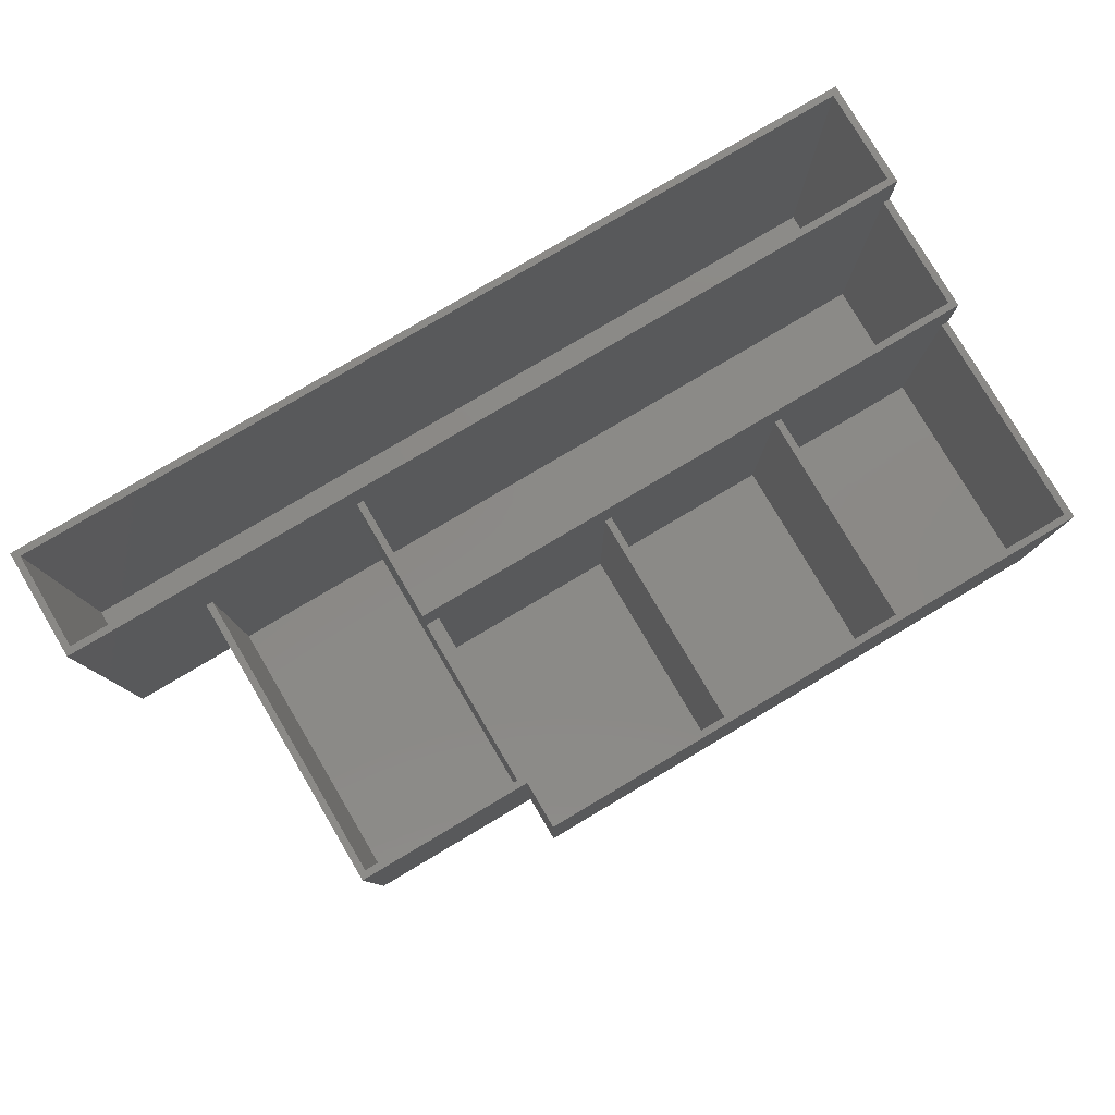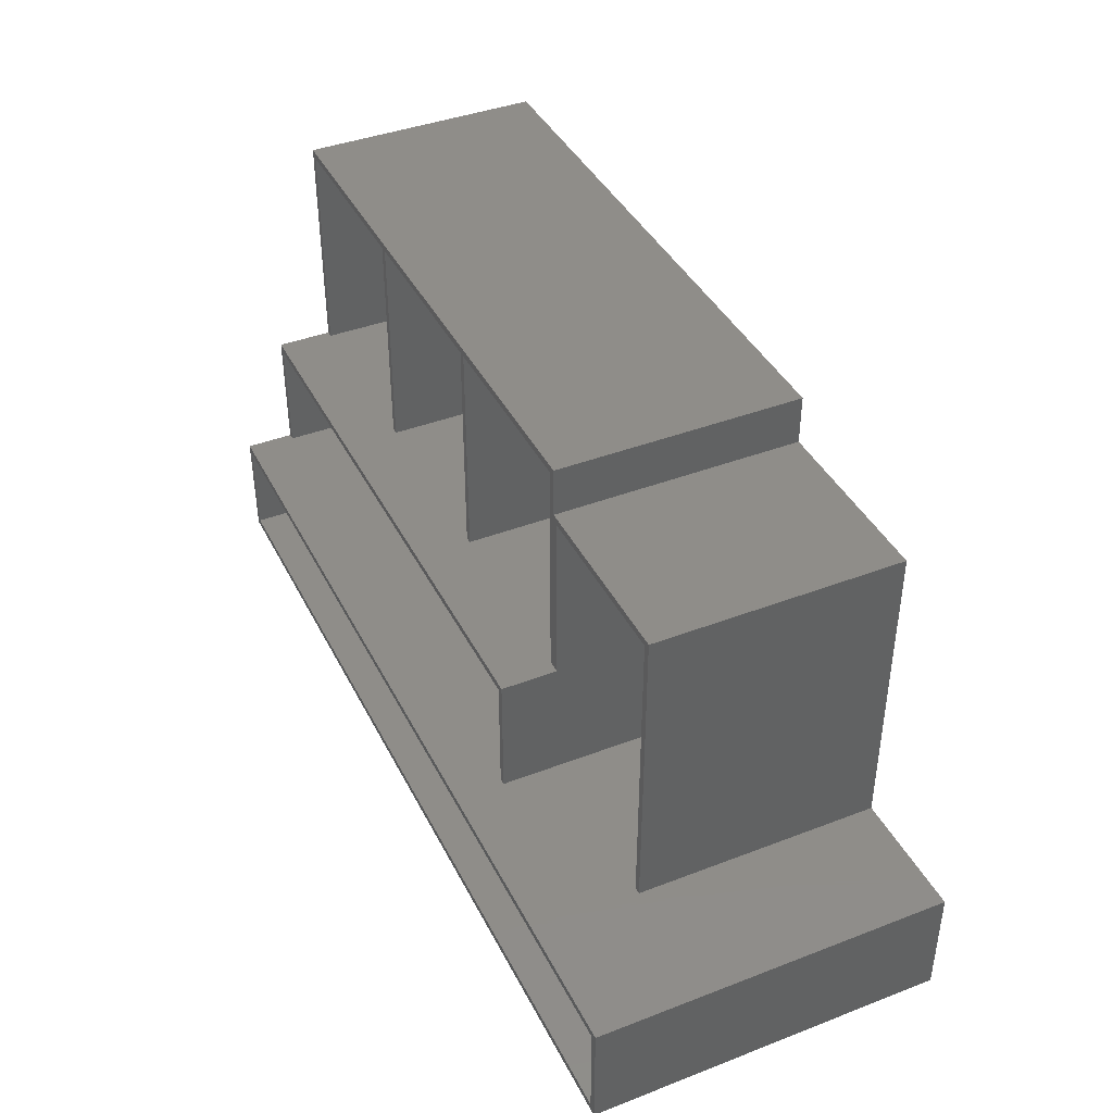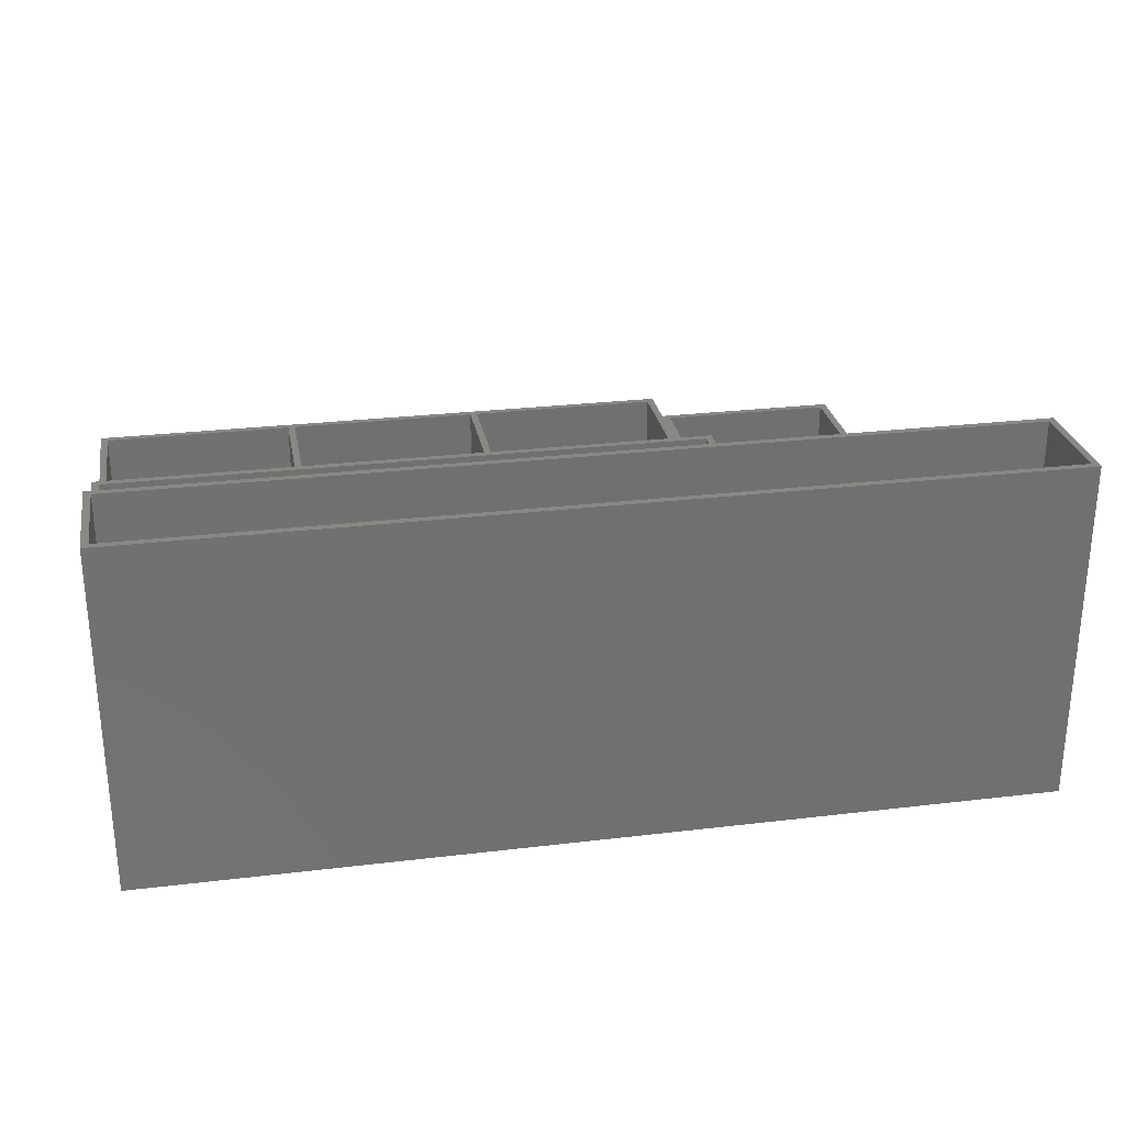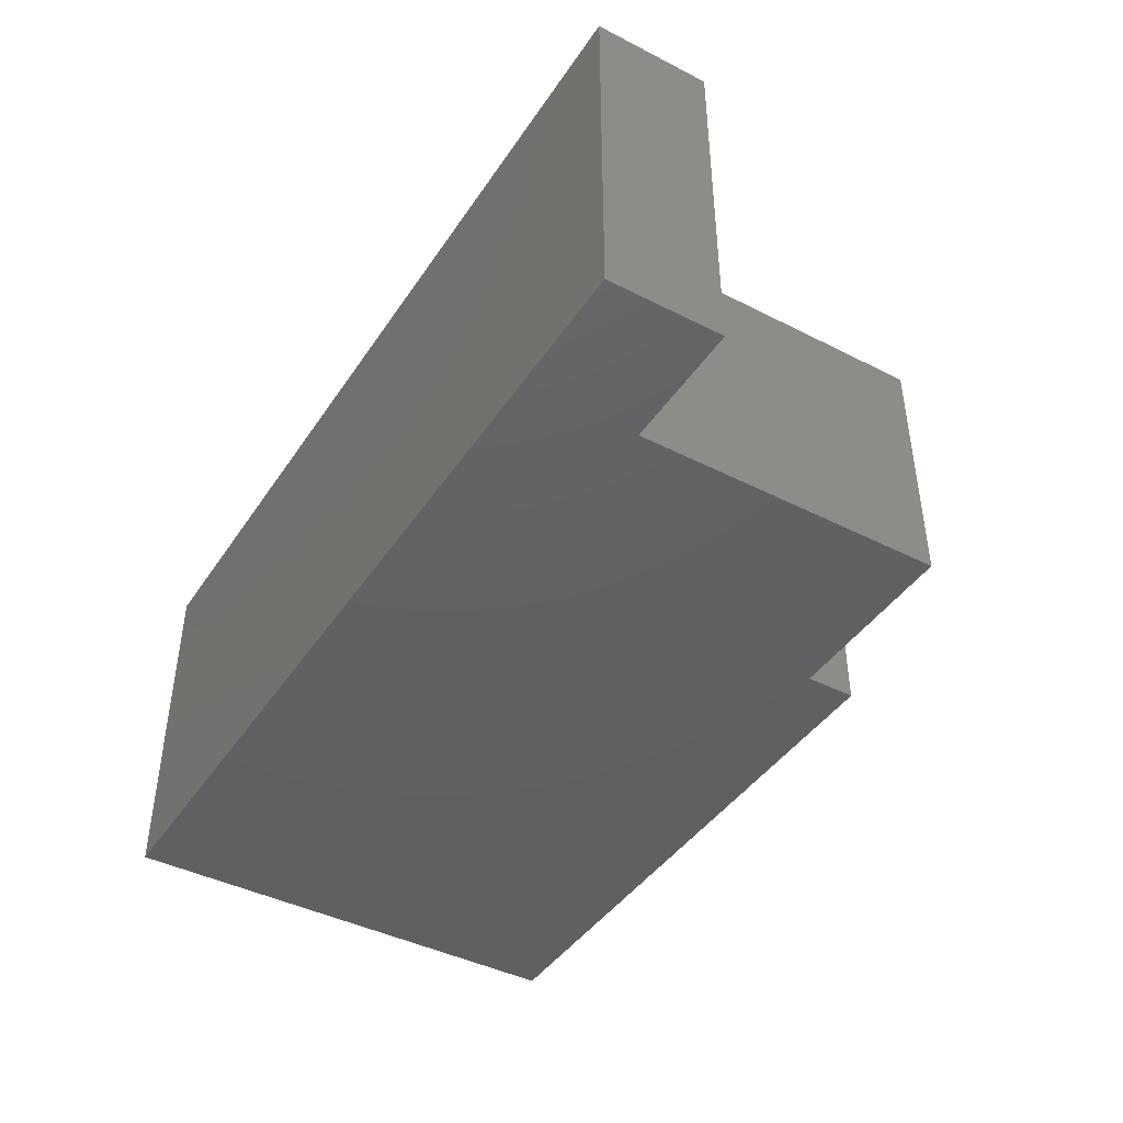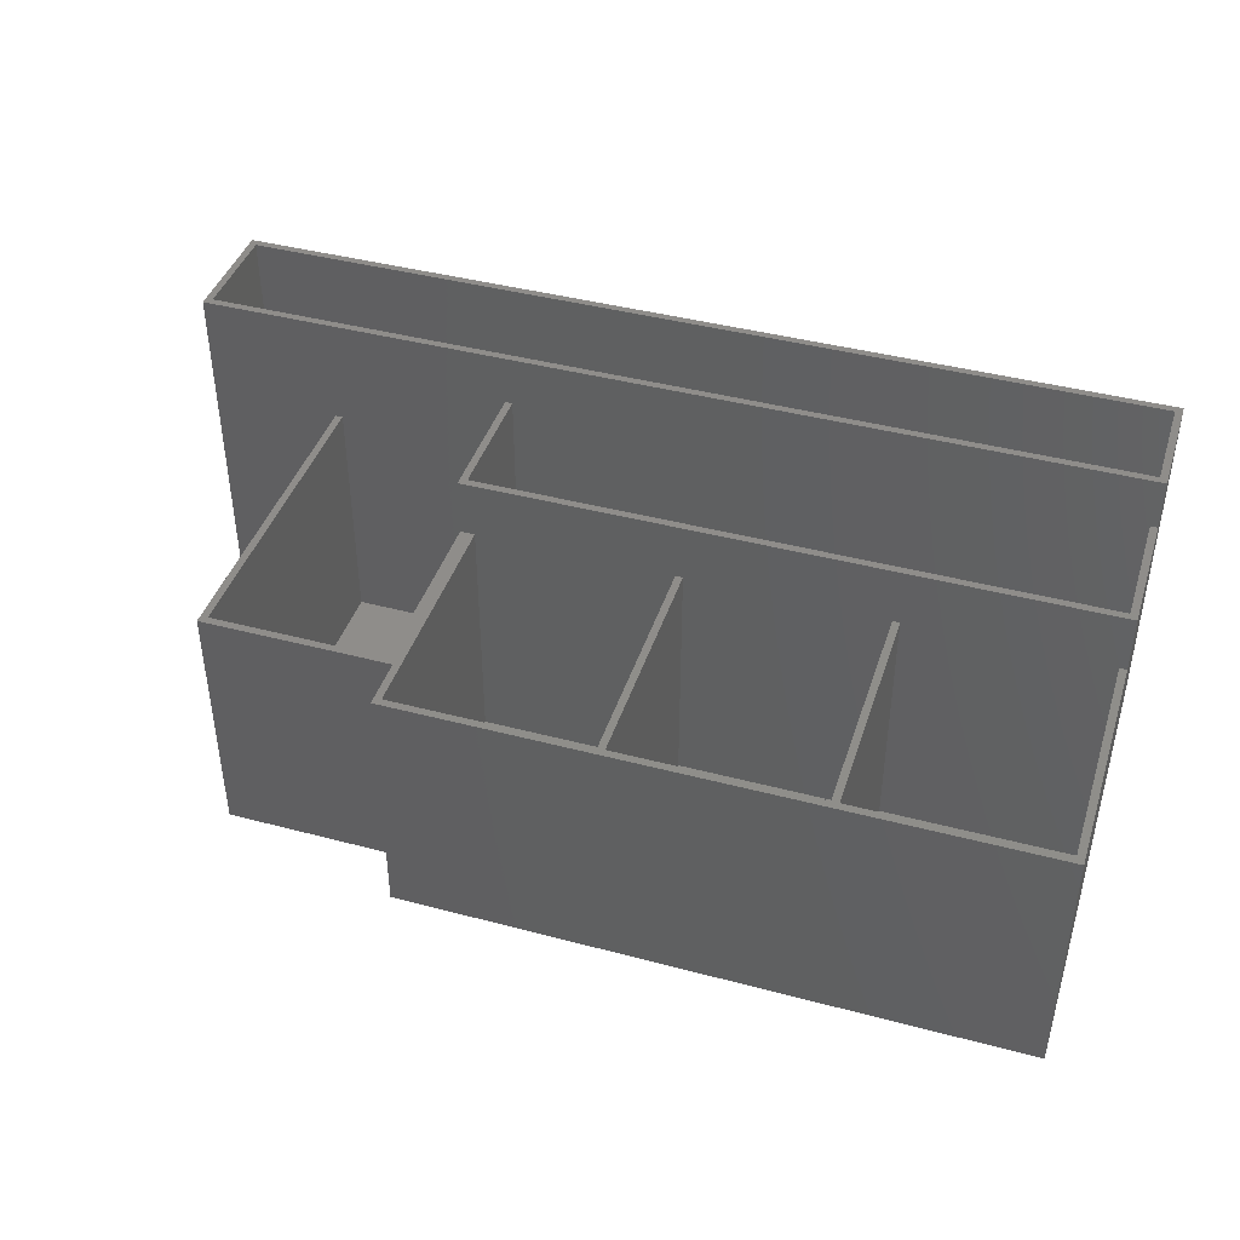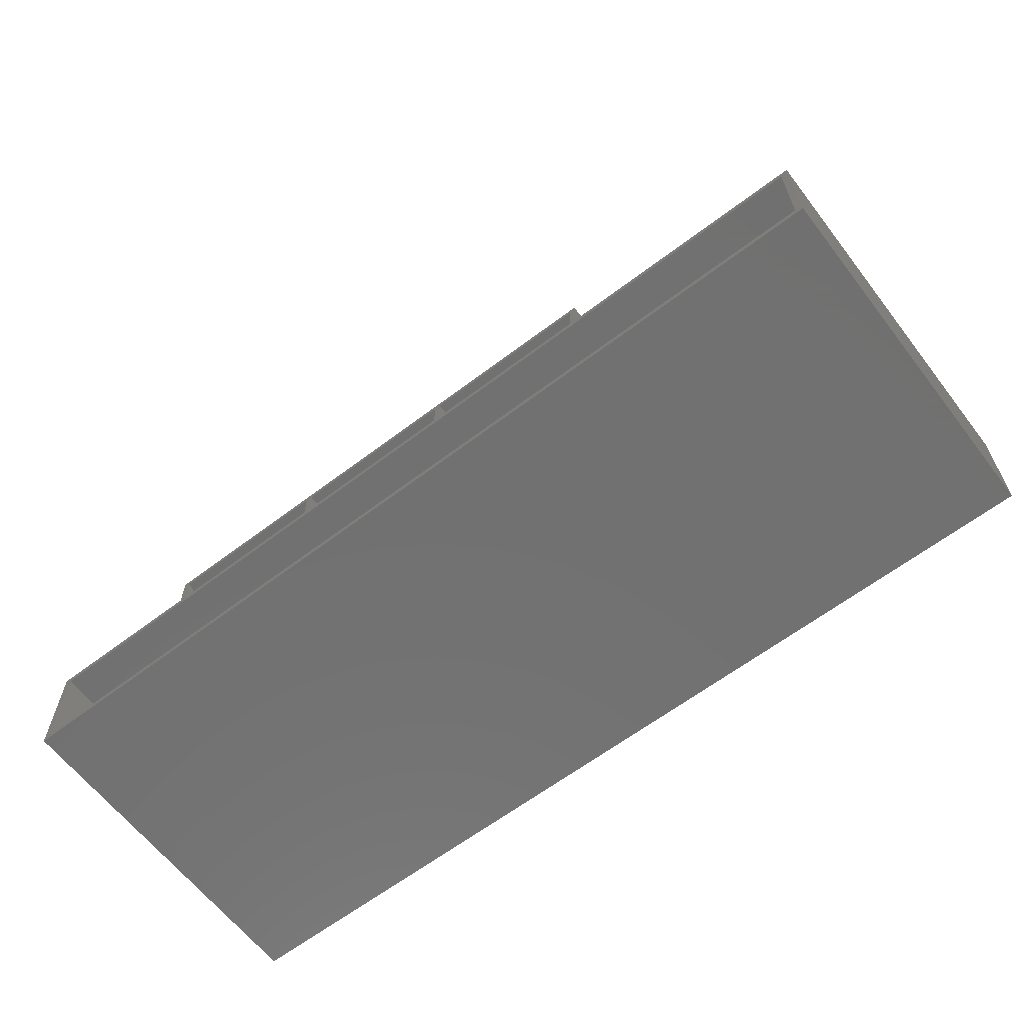
<metadata>
{"format":"stl","ext":"stl","renderer":"f3d","projection":"perspective","resolution":1024,"background":"white","views":[{"elev":79.7,"azim":149.4,"up":"+Z"},{"elev":40.8,"azim":64.9,"up":"+Y"},{"elev":27.4,"azim":-10.4,"up":"+Z"},{"elev":-42.9,"azim":58.8,"up":"+Z"},{"elev":42.2,"azim":-162.4,"up":"+Z"},{"elev":-63.1,"azim":37.5,"up":"+Y"}]}
</metadata>
<code>
# stl→obj: 79 verts, 154 faces
v 0 67 0
v 0 34 35
v 0 67 35
v 0 16 43
v 0 34 43
v 0 0 0
v 0 0 50
v 0 16 50
v 129 16 50
v 128 15 50
v 129 0 50
v 1 15 50
v 1 1 50
v 128 1 50
v 129 16 0
v 129 0 0
v 85 16 35
v 1 16 43
v 85 16 43
v 1 16 1
v 85 16 1
v 86 16 43
v 110 16 35
v 111 16 35
v 111 16 0
v 86 16 1
v 110 16 1
v 85 60 0
v 111 60 0
v 85 67 0
v 1 15 43
v 1 1 1
v 1 15 1
v 128 1 1
v 128 15 1
v 86 15 43
v 111 15 35
v 86 15 35
v 111 15 1
v 86 34 43
v 85 33 43
v 1 33 43
v 86 34 35
v 86 34 1
v 86 59 1
v 86 59 35
v 28 34 1
v 1 34 35
v 28 34 35
v 1 34 1
v 56 34 1
v 29 34 35
v 56 34 35
v 29 34 1
v 84 34 1
v 57 34 35
v 84 34 35
v 57 34 1
v 1 33 35
v 1 33 1
v 85 60 35
v 85 67 35
v 85 33 35
v 85 33 1
v 84 66 35
v 57 66 35
v 56 66 35
v 29 66 35
v 28 66 35
v 1 66 35
v 111 60 35
v 110 59 35
v 29 66 1
v 1 66 1
v 28 66 1
v 57 66 1
v 56 66 1
v 84 66 1
v 110 59 1
f 1 2 3
f 2 4 5
f 6 2 1
f 2 6 4
f 7 4 6
f 4 7 8
f 9 10 11
f 9 12 10
f 12 8 13
f 8 12 9
f 14 11 10
f 13 11 14
f 13 7 11
f 7 13 8
f 11 15 9
f 15 11 16
f 17 18 19
f 20 17 21
f 17 20 18
f 19 9 22
f 23 9 24
f 15 24 9
f 24 15 25
f 9 19 8
f 18 8 19
f 8 18 4
f 9 23 22
f 26 23 27
f 23 26 22
f 16 25 15
f 25 28 29
f 6 25 16
f 6 28 25
f 1 28 6
f 28 1 30
f 6 11 7
f 11 6 16
f 13 31 12
f 32 31 13
f 31 32 33
f 34 10 35
f 10 34 14
f 36 12 31
f 12 36 10
f 37 36 38
f 36 37 10
f 35 37 39
f 37 35 10
f 31 38 36
f 33 38 31
f 39 38 33
f 38 39 37
f 39 34 35
f 32 39 33
f 39 32 34
f 34 13 14
f 13 34 32
f 40 41 22
f 40 42 41
f 5 42 40
f 4 42 5
f 42 4 18
f 22 41 19
f 22 43 40
f 26 43 22
f 43 26 44
f 43 45 46
f 45 43 44
f 47 48 49
f 48 47 50
f 51 52 53
f 52 51 54
f 55 56 57
f 56 55 58
f 57 40 43
f 56 40 57
f 53 40 56
f 40 53 5
f 52 5 53
f 49 5 52
f 48 5 49
f 5 48 2
f 18 59 42
f 20 59 18
f 59 20 60
f 61 30 62
f 30 61 28
f 17 41 63
f 41 17 19
f 21 63 64
f 63 21 17
f 60 21 64
f 21 60 20
f 59 41 42
f 41 59 63
f 60 63 59
f 63 60 64
f 62 65 61
f 62 66 65
f 66 67 56
f 62 67 66
f 62 68 67
f 68 69 52
f 3 68 62
f 68 3 69
f 69 3 70
f 2 70 3
f 70 2 48
f 71 72 24
f 71 46 72
f 61 46 71
f 57 46 61
f 57 61 65
f 46 57 43
f 24 72 23
f 56 67 53
f 52 69 49
f 52 73 68
f 73 52 54
f 30 3 62
f 3 30 1
f 48 74 70
f 74 48 50
f 47 69 75
f 69 47 49
f 74 47 75
f 47 74 50
f 74 69 70
f 69 74 75
f 56 76 66
f 76 56 58
f 51 67 77
f 67 51 53
f 73 51 77
f 51 73 54
f 73 67 68
f 67 73 77
f 55 65 78
f 65 55 57
f 76 65 66
f 65 76 78
f 76 55 78
f 55 76 58
f 24 29 71
f 29 24 25
f 29 61 71
f 61 29 28
f 27 72 79
f 72 27 23
f 44 79 45
f 79 44 27
f 27 44 26
f 45 72 46
f 72 45 79

</code>
